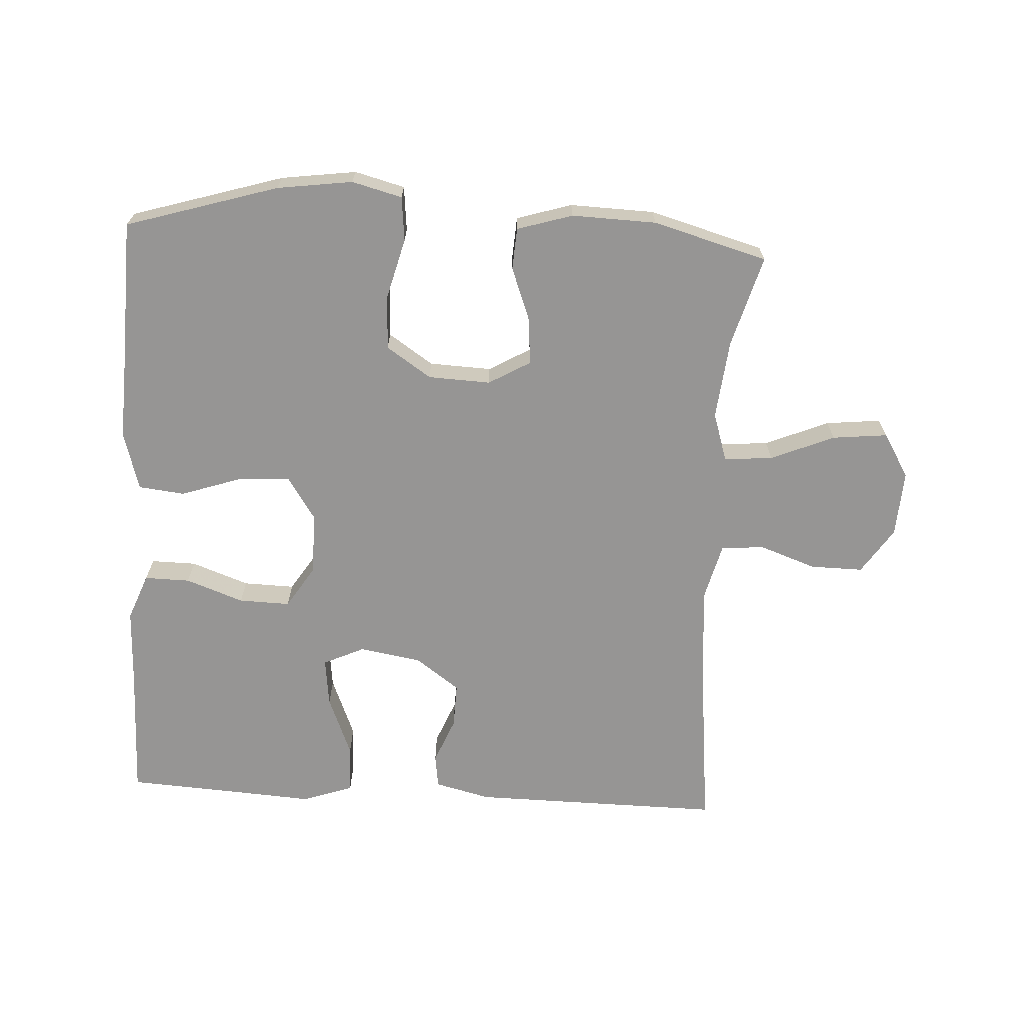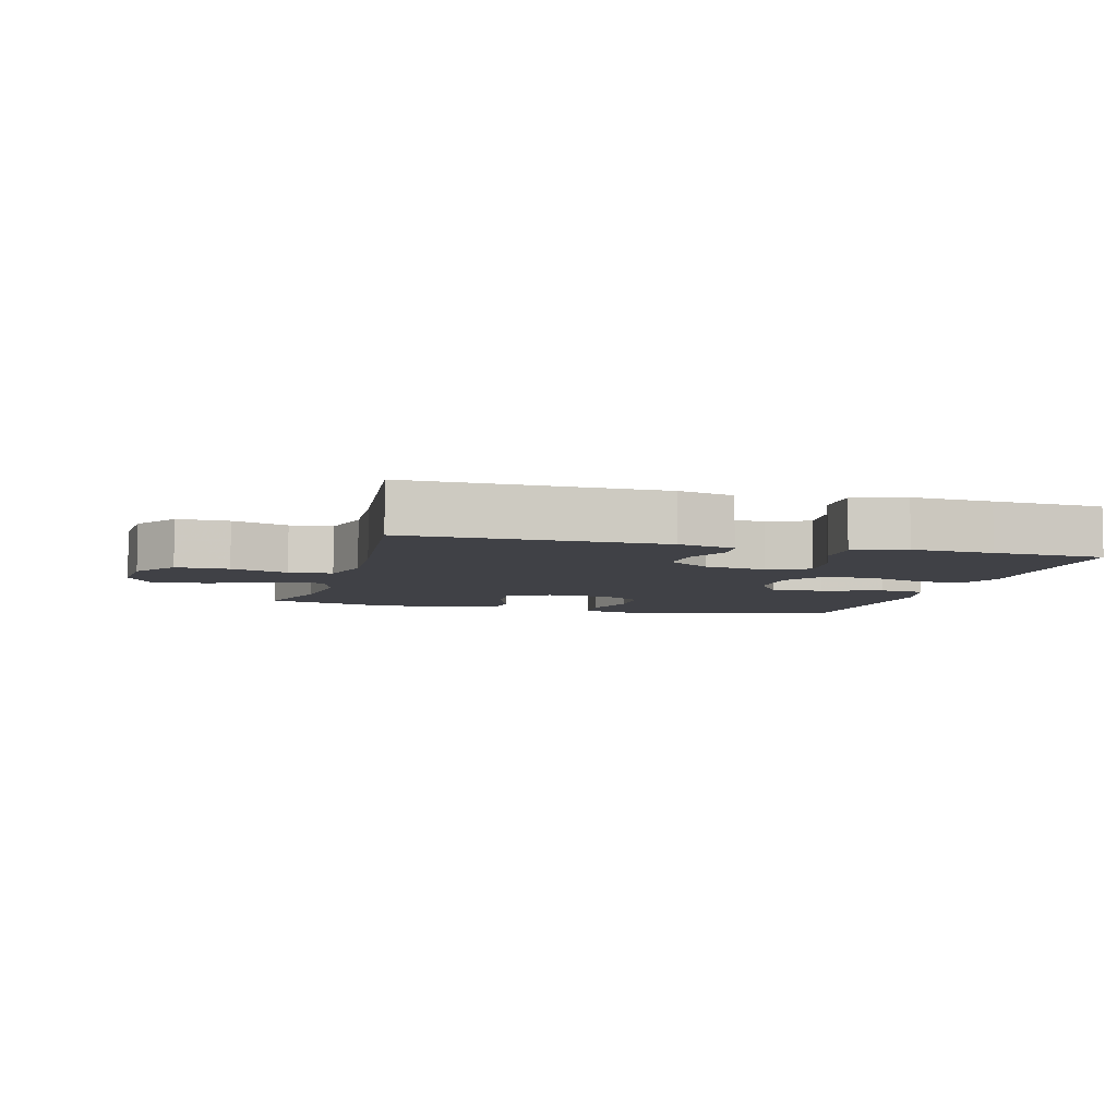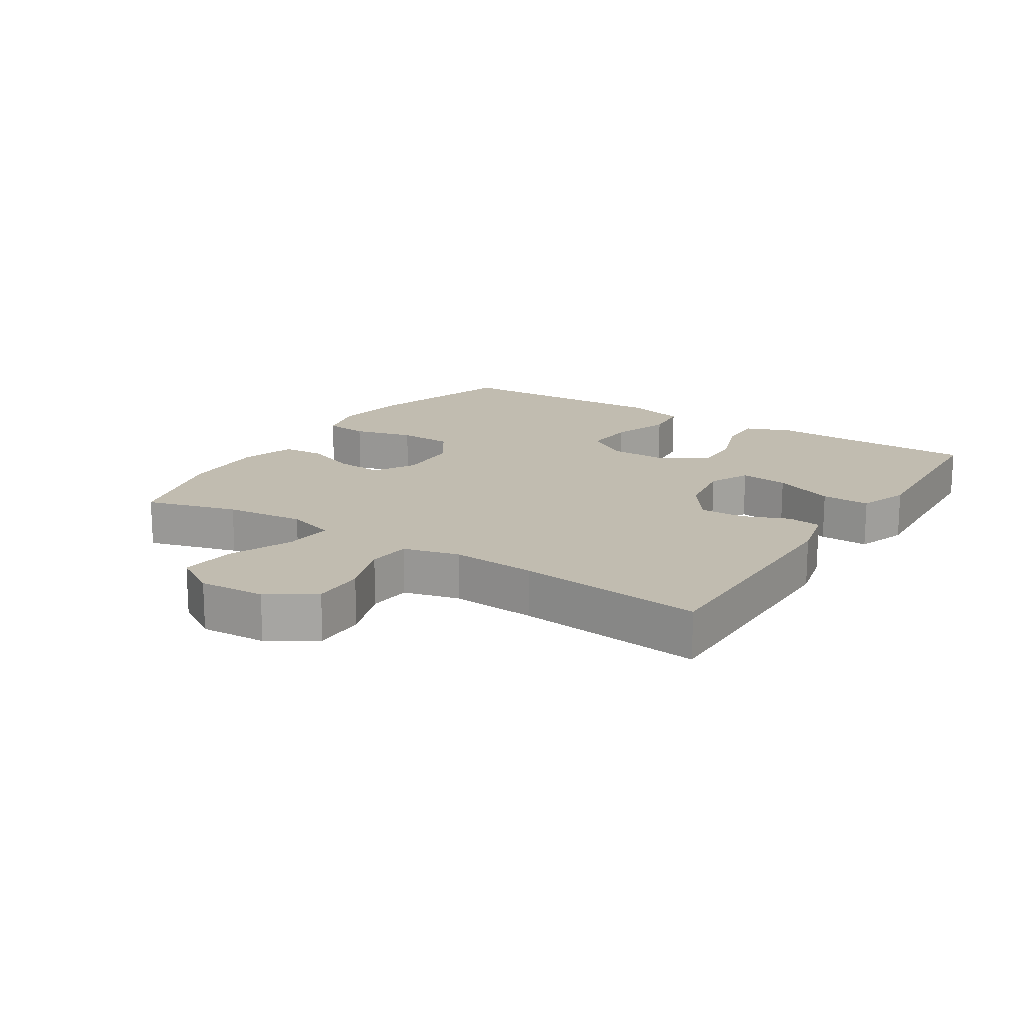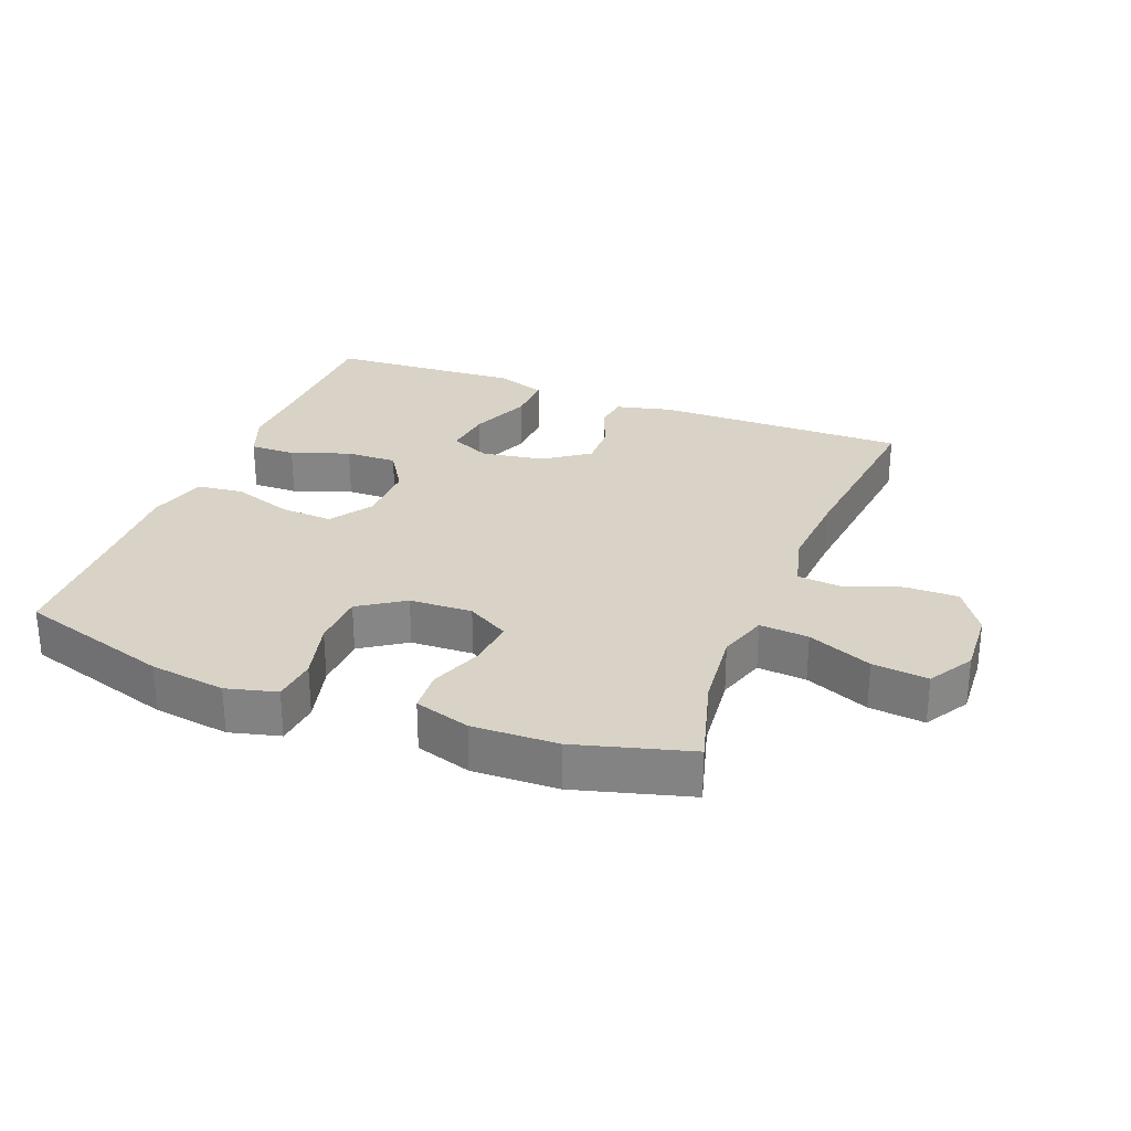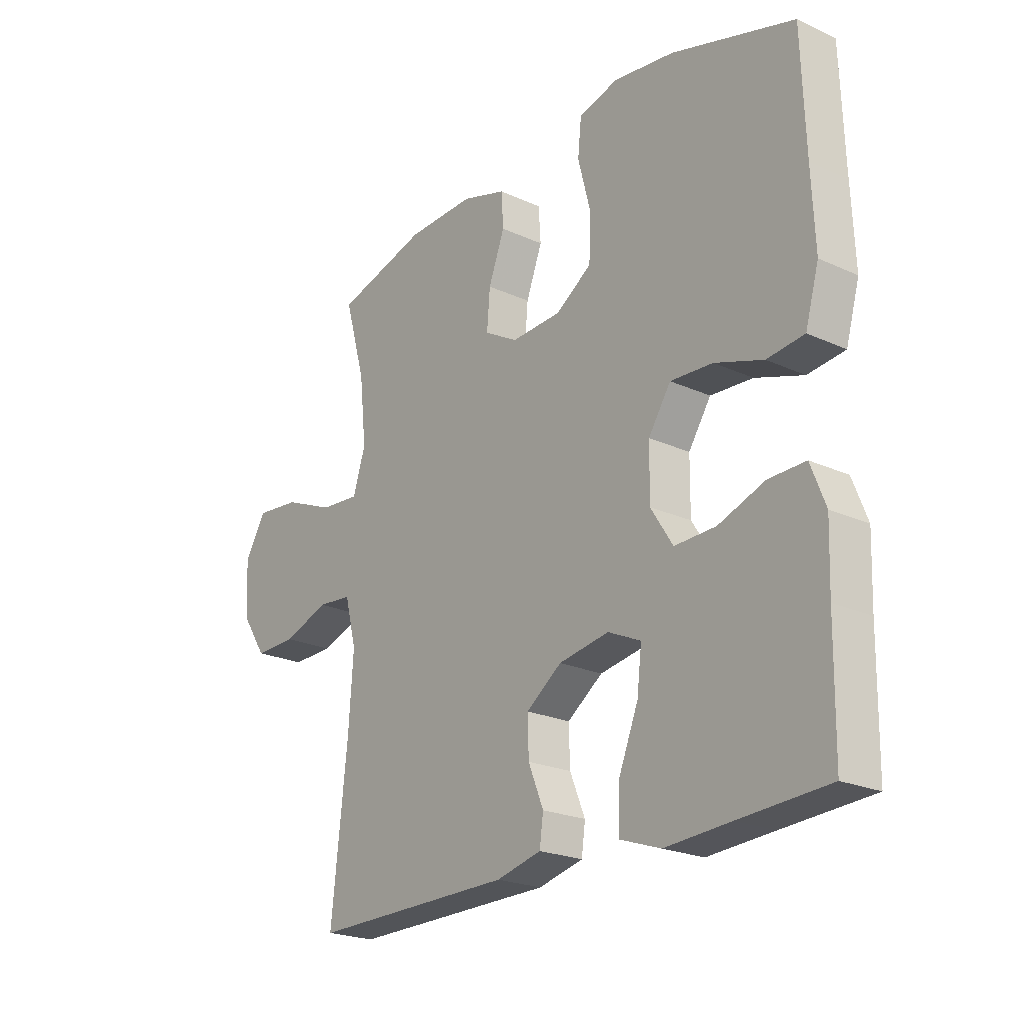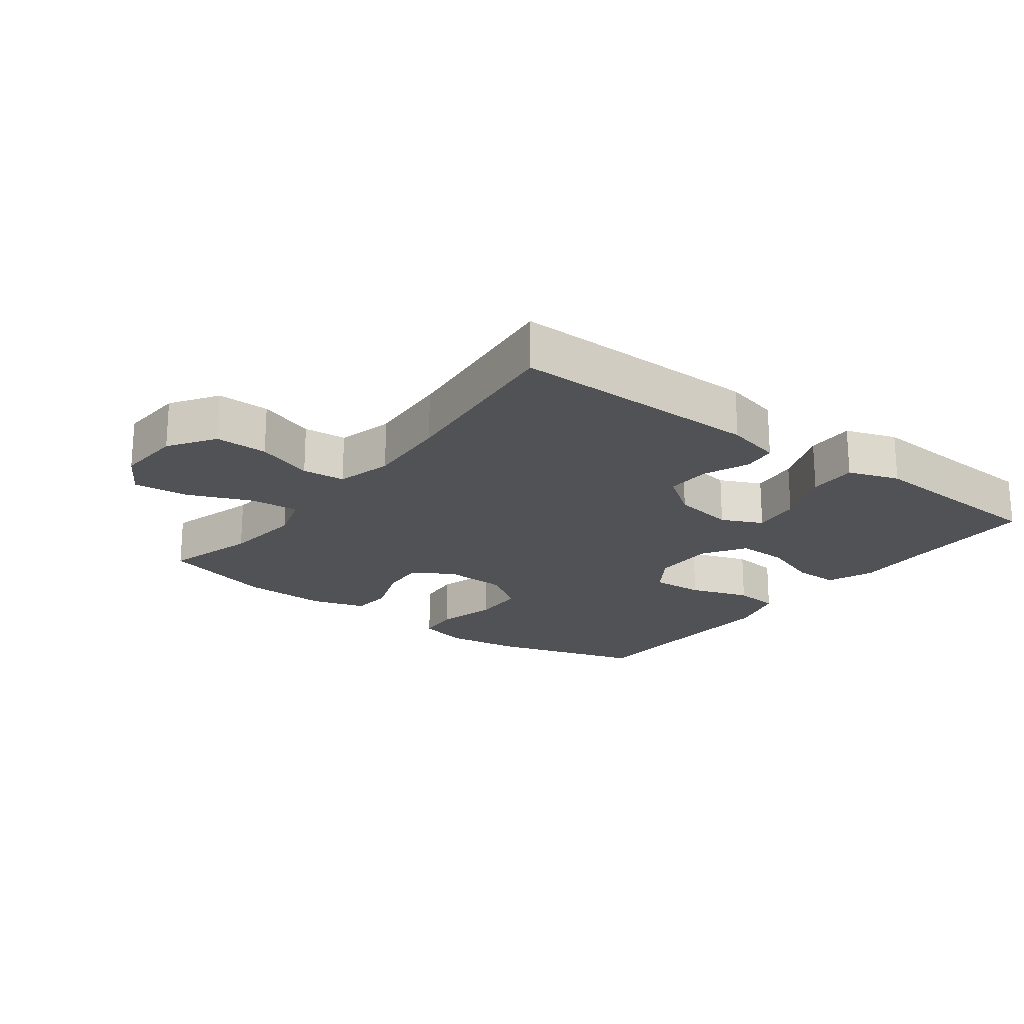
<metadata>
{"format":"obj","ext":"obj","renderer":"f3d","projection":"perspective","resolution":1024,"background":"white","views":[{"elev":-67.6,"azim":-3.2,"up":"+Y"},{"elev":-6.0,"azim":164.7,"up":"+Y"},{"elev":16.5,"azim":122.7,"up":"+Y"},{"elev":28.2,"azim":21.3,"up":"+Y"},{"elev":-22.4,"azim":-128.3,"up":"+Z"},{"elev":-20.6,"azim":143.0,"up":"+Y"}]}
</metadata>
<code>
v 0.5 0.07 -0.5
v 0.113 0.07 -0.496
v 0.027 0.07 -0.475
v 0.02 0.07 -0.423
v 0.049 0.07 -0.352
v 0.051 0.07 -0.283
v -0.017 0.07 -0.234
v -0.113 0.07 -0.218
v -0.176 0.07 -0.247
v -0.167 0.07 -0.322
v -0.129 0.07 -0.416
v -0.127 0.07 -0.491
v -0.205 0.07 -0.518
v -0.33 0.07 -0.51
v -0.5 0.07 -0.5
v -0.503 0.07 -0.291
v -0.507 0.07 -0.177
v -0.479 0.07 -0.105
v -0.409 0.07 -0.106
v -0.32 0.07 -0.138
v -0.241 0.07 -0.14
v -0.199 0.07 -0.074
v -0.2 0.07 0.022
v -0.243 0.07 0.087
v -0.324 0.07 0.082
v -0.416 0.07 0.051
v -0.487 0.07 0.059
v -0.513 0.07 0.15
v -0.507 0.07 0.288
v -0.5 0.07 0.5
v -0.266 0.07 0.571
v -0.15 0.07 0.587
v -0.073 0.07 0.567
v -0.066 0.07 0.499
v -0.09 0.07 0.406
v -0.087 0.07 0.322
v -0.018 0.07 0.276
v 0.078 0.07 0.272
v 0.142 0.07 0.309
v 0.136 0.07 0.381
v 0.105 0.07 0.463
v 0.109 0.07 0.527
v 0.194 0.07 0.553
v 0.324 0.07 0.549
v 0.5 0.07 0.5
v 0.46 0.07 0.359
v 0.447 0.07 0.237
v 0.471 0.07 0.162
v 0.546 0.07 0.168
v 0.644 0.07 0.209
v 0.729 0.07 0.218
v 0.77 0.07 0.15
v 0.764 0.07 0.048
v 0.717 0.07 -0.023
v 0.636 0.07 -0.022
v 0.548 0.07 0.009
v 0.482 0.07 0.003
v 0.46 0.07 -0.083
v 0.469 0.07 -0.214
v 0.5 0 -0.5
v 0.113 0 -0.496
v 0.027 0 -0.475
v 0.02 0 -0.423
v 0.049 0 -0.352
v 0.051 0 -0.283
v -0.017 0 -0.234
v -0.113 0 -0.218
v -0.176 0 -0.247
v -0.167 0 -0.322
v -0.129 0 -0.416
v -0.127 0 -0.491
v -0.205 0 -0.518
v -0.33 0 -0.51
v -0.5 0 -0.5
v -0.503 0 -0.291
v -0.507 0 -0.177
v -0.479 0 -0.105
v -0.409 0 -0.106
v -0.32 0 -0.138
v -0.241 0 -0.14
v -0.199 0 -0.074
v -0.2 0 0.022
v -0.243 0 0.087
v -0.324 0 0.082
v -0.416 0 0.051
v -0.487 0 0.059
v -0.513 0 0.15
v -0.507 0 0.288
v -0.5 0 0.5
v -0.266 0 0.571
v -0.15 0 0.587
v -0.073 0 0.567
v -0.066 0 0.499
v -0.09 0 0.406
v -0.087 0 0.322
v -0.018 0 0.276
v 0.078 0 0.272
v 0.142 0 0.309
v 0.136 0 0.381
v 0.105 0 0.463
v 0.109 0 0.527
v 0.194 0 0.553
v 0.324 0 0.549
v 0.5 0 0.5
v 0.46 0 0.359
v 0.447 0 0.237
v 0.471 0 0.162
v 0.546 0 0.168
v 0.644 0 0.209
v 0.729 0 0.218
v 0.77 0 0.15
v 0.764 0 0.048
v 0.717 0 -0.023
v 0.636 0 -0.022
v 0.548 0 0.009
v 0.482 0 0.003
v 0.46 0 -0.083
v 0.469 0 -0.214
f 54 55 56
f 53 54 56
f 52 53 56
f 51 52 56
f 50 51 56
f 49 50 56
f 48 49 56 57
f 47 48 57 58
f 44 45 46
f 43 44 46
f 42 43 46
f 41 42 46
f 40 41 46
f 39 40 46 47
f 38 39 47 58
f 33 34 35
f 32 33 35
f 31 32 35
f 30 31 35
f 29 30 35
f 29 35 36
f 28 29 36
f 27 28 36
f 26 27 36
f 25 26 36
f 24 25 36 37
f 18 19 20
f 17 18 20
f 16 17 20
f 16 20 21
f 15 16 21
f 14 15 21
f 13 14 21
f 12 13 21
f 11 12 21
f 10 11 21
f 9 10 21 22
f 3 4 5
f 2 3 5
f 1 2 5
f 59 1 5
f 59 5 6
f 59 6 7
f 58 59 7
f 38 58 7
f 37 38 7
f 24 37 7
f 23 24 7
f 8 9 22 23
f 7 8 23
f 115 114 113
f 115 113 112
f 115 112 111
f 115 111 110
f 115 110 109
f 115 109 108
f 116 115 108 107
f 117 116 107 106
f 105 104 103
f 105 103 102
f 105 102 101
f 105 101 100
f 105 100 99
f 106 105 99 98
f 117 106 98 97
f 94 93 92
f 94 92 91
f 94 91 90
f 94 90 89
f 94 89 88
f 95 94 88
f 95 88 87
f 95 87 86
f 95 86 85
f 95 85 84
f 96 95 84 83
f 79 78 77
f 79 77 76
f 79 76 75
f 80 79 75
f 80 75 74
f 80 74 73
f 80 73 72
f 80 72 71
f 80 71 70
f 80 70 69
f 81 80 69 68
f 64 63 62
f 64 62 61
f 64 61 60
f 64 60 118
f 65 64 118
f 66 65 118
f 66 118 117
f 66 117 97
f 66 97 96
f 66 96 83
f 66 83 82
f 82 81 68 67
f 82 67 66
f 1 60 61 2
f 2 61 62 3
f 3 62 63 4
f 4 63 64 5
f 5 64 65 6
f 6 65 66 7
f 7 66 67 8
f 8 67 68 9
f 9 68 69 10
f 10 69 70 11
f 11 70 71 12
f 12 71 72 13
f 13 72 73 14
f 14 73 74 15
f 15 74 75 16
f 16 75 76 17
f 17 76 77 18
f 18 77 78 19
f 19 78 79 20
f 20 79 80 21
f 21 80 81 22
f 22 81 82 23
f 23 82 83 24
f 24 83 84 25
f 25 84 85 26
f 26 85 86 27
f 27 86 87 28
f 28 87 88 29
f 29 88 89 30
f 30 89 90 31
f 31 90 91 32
f 32 91 92 33
f 33 92 93 34
f 34 93 94 35
f 35 94 95 36
f 36 95 96 37
f 37 96 97 38
f 38 97 98 39
f 39 98 99 40
f 40 99 100 41
f 41 100 101 42
f 42 101 102 43
f 43 102 103 44
f 44 103 104 45
f 45 104 105 46
f 46 105 106 47
f 47 106 107 48
f 48 107 108 49
f 49 108 109 50
f 50 109 110 51
f 51 110 111 52
f 52 111 112 53
f 53 112 113 54
f 54 113 114 55
f 55 114 115 56
f 56 115 116 57
f 57 116 117 58
f 58 117 118 59
f 59 118 60 1

</code>
